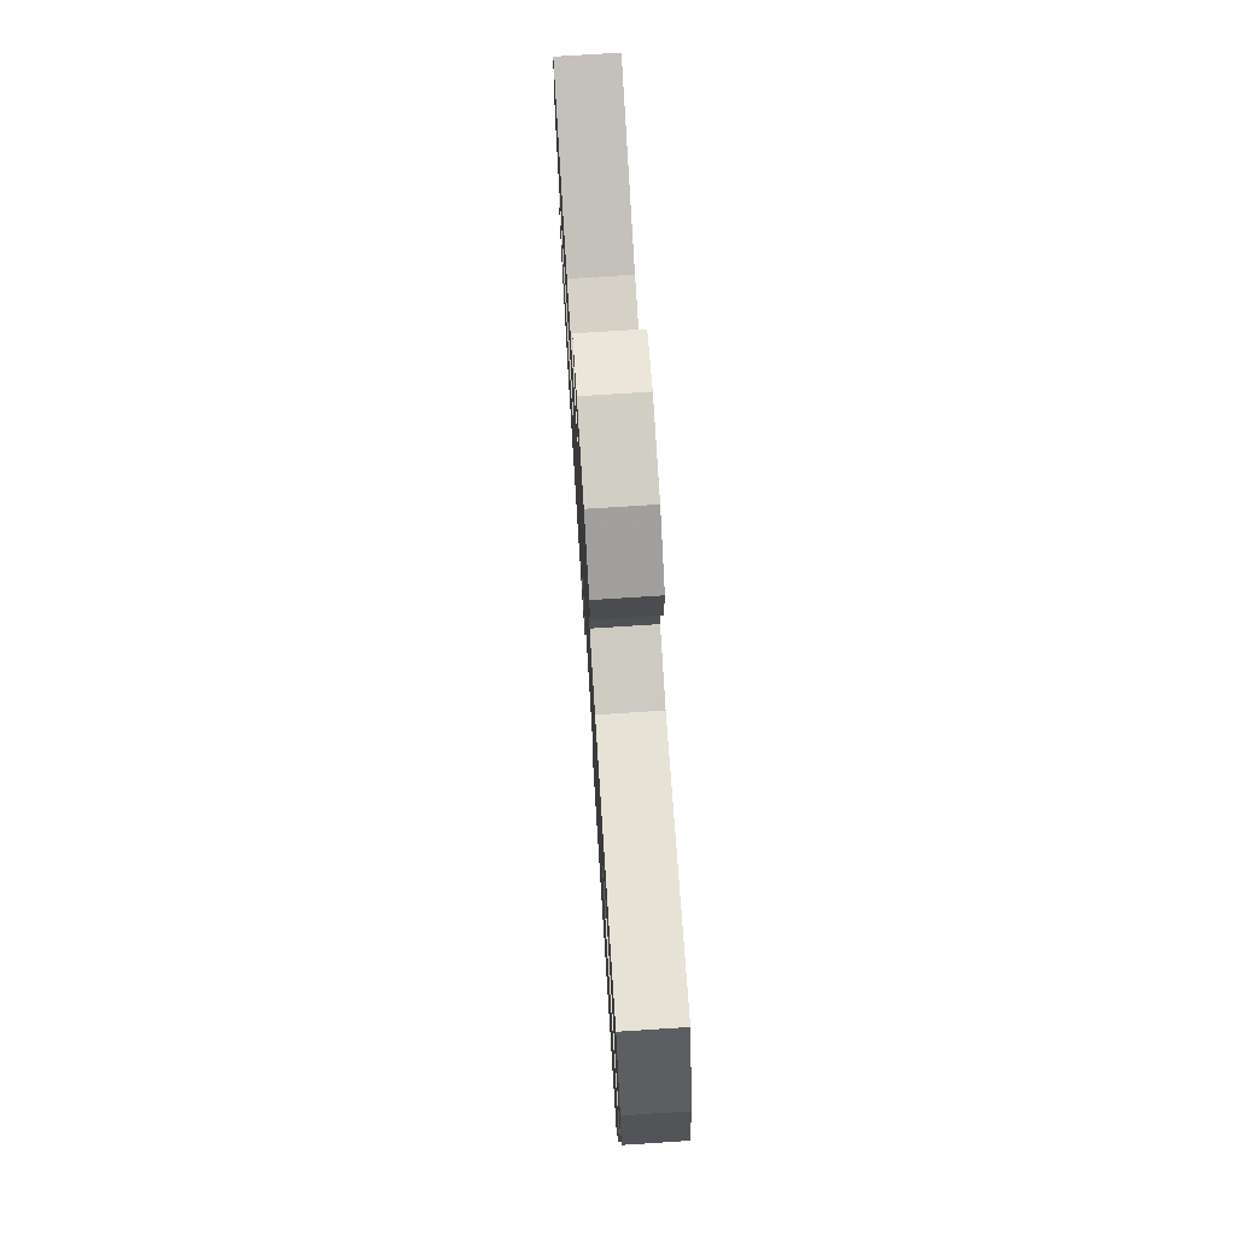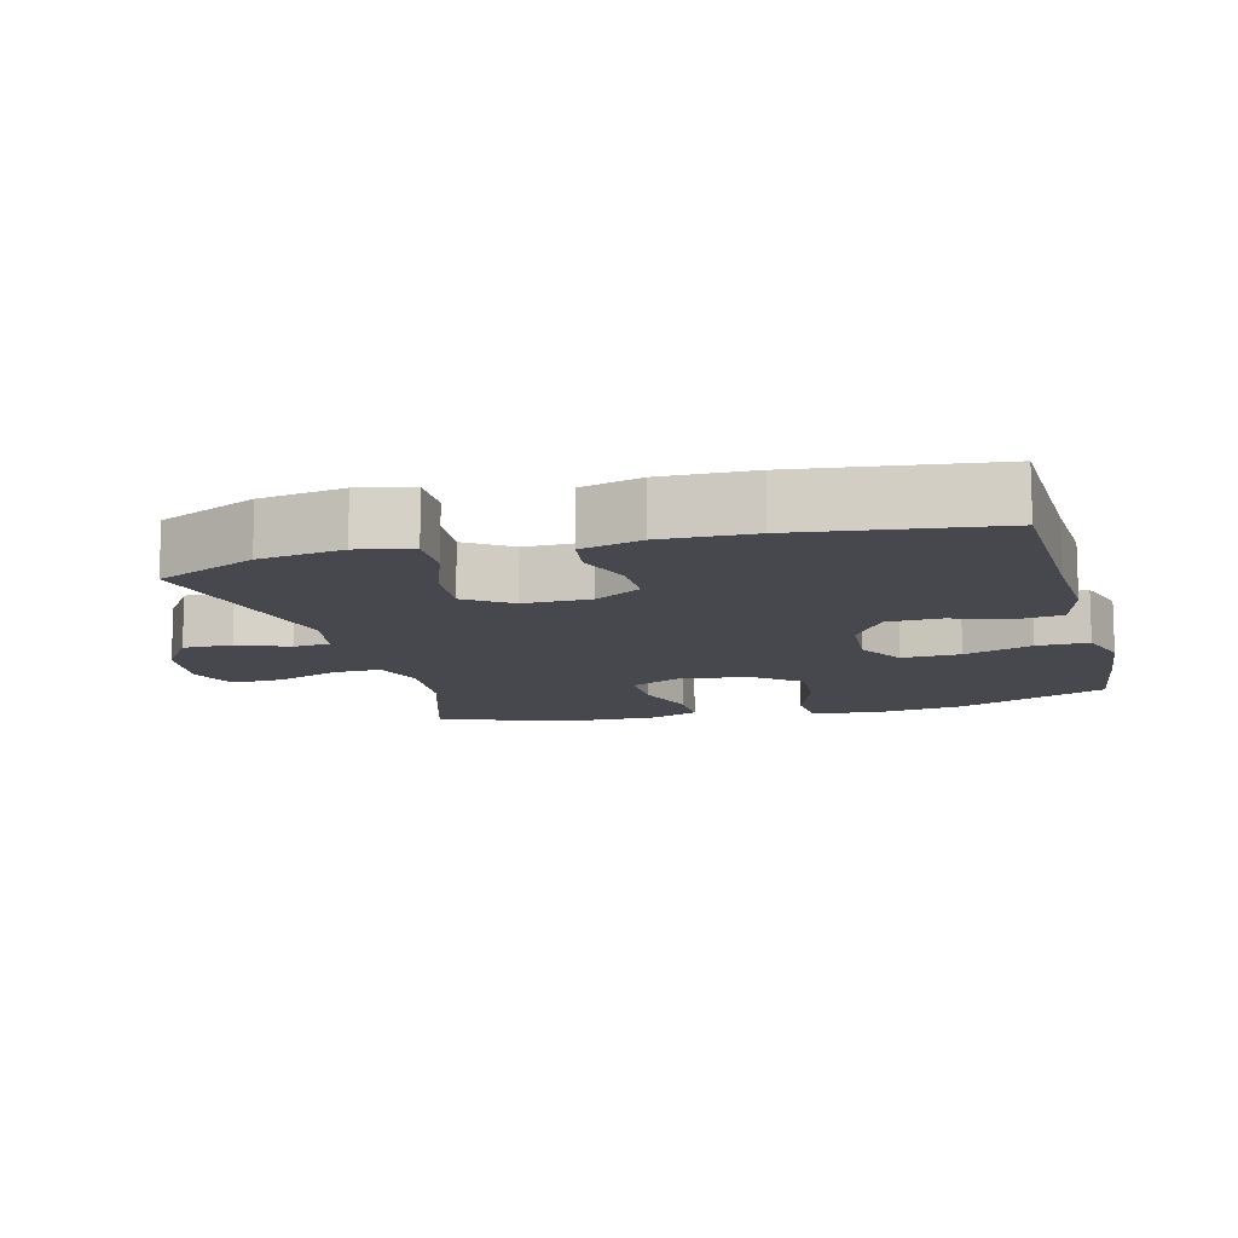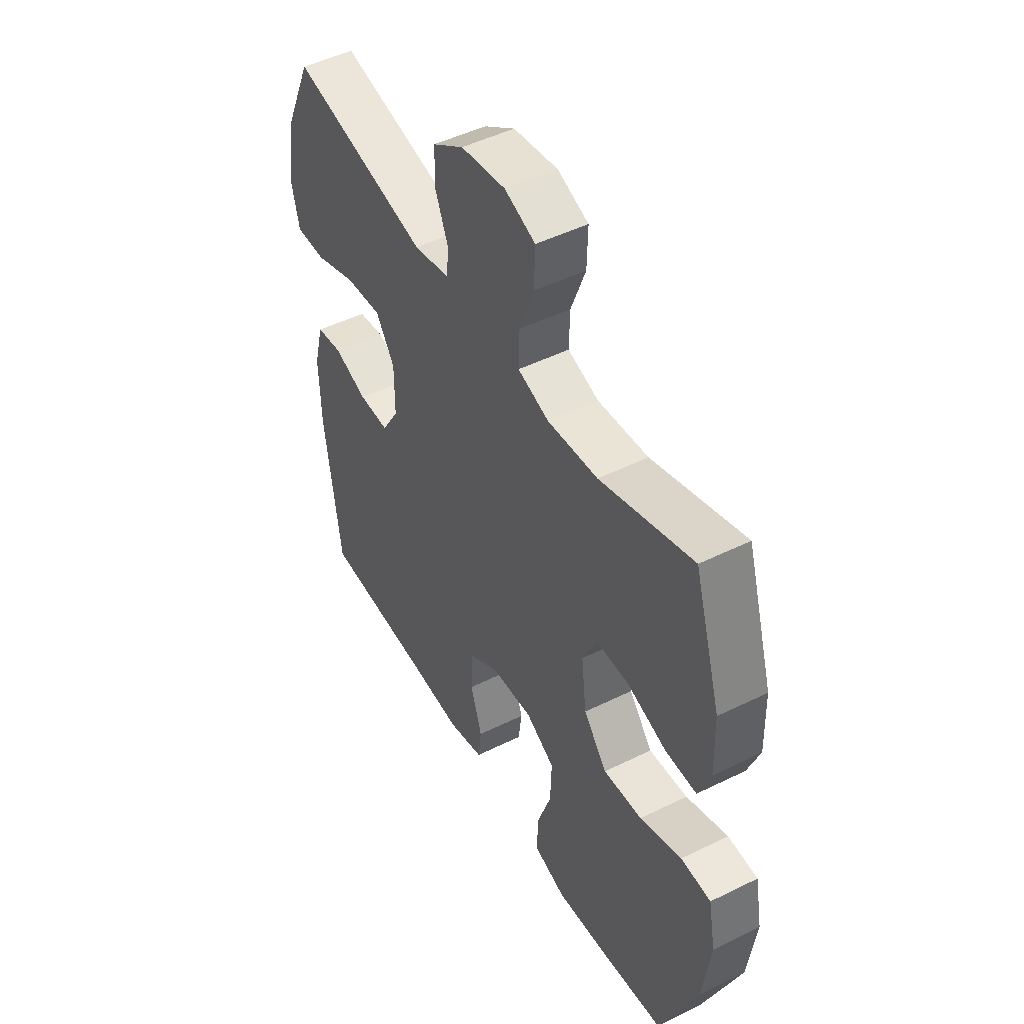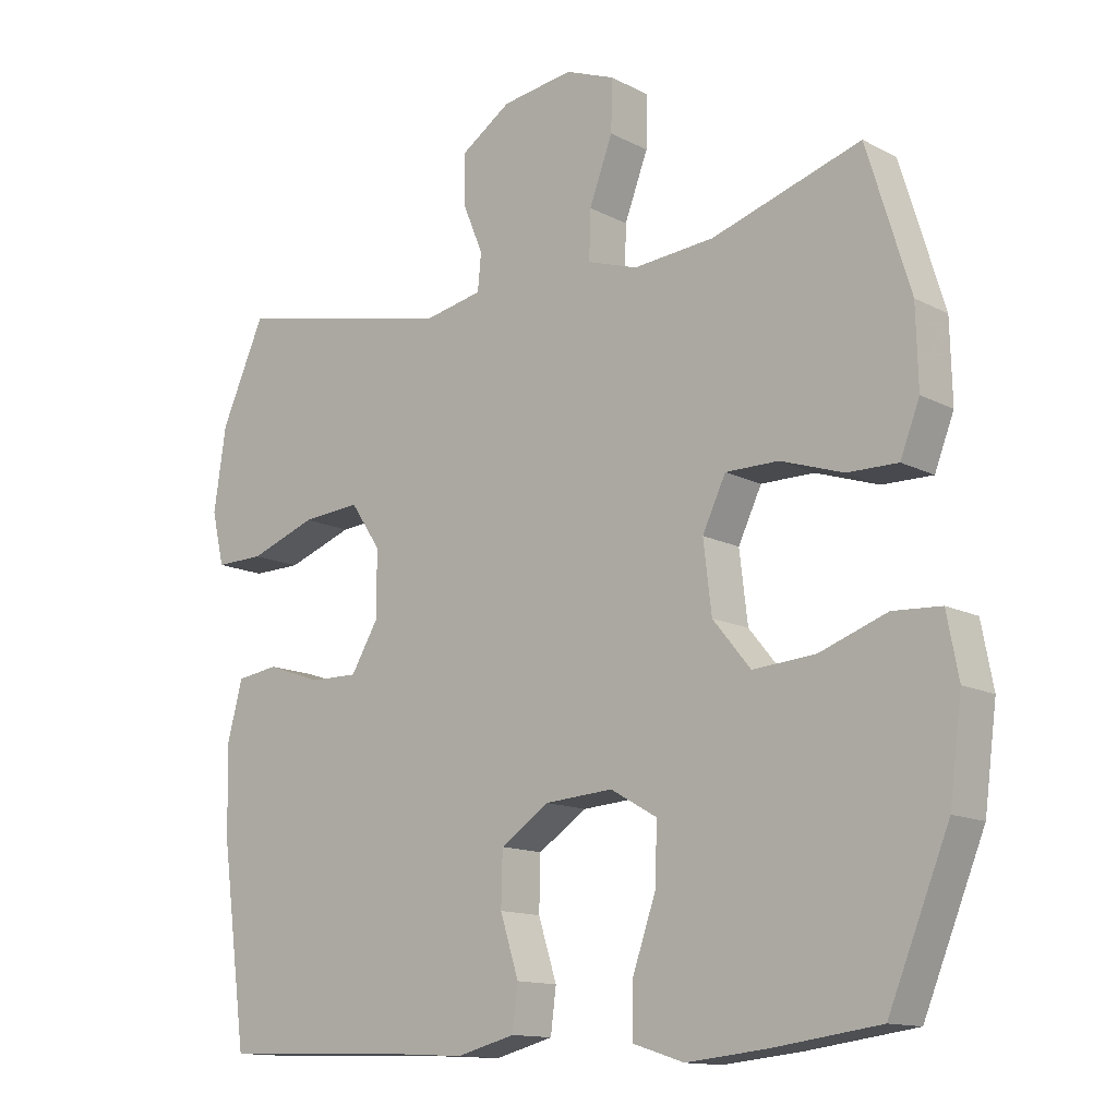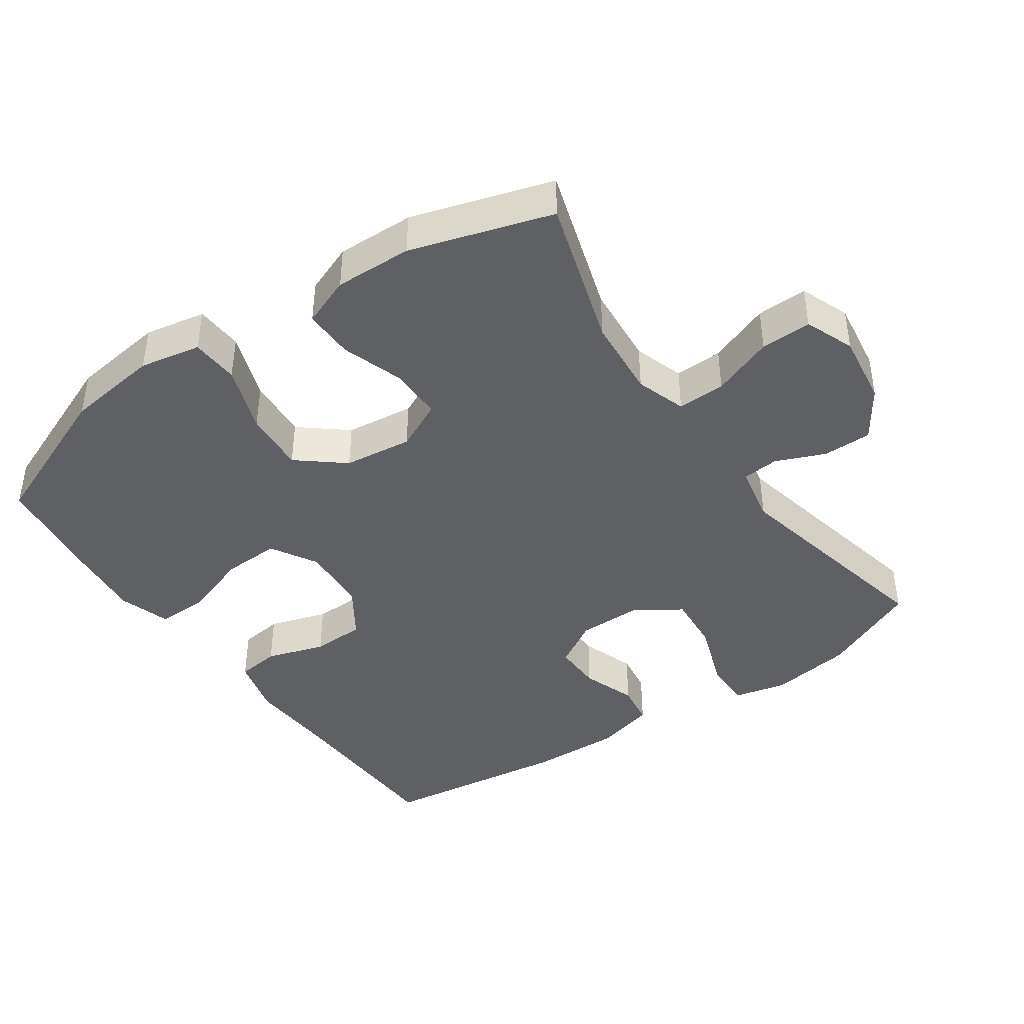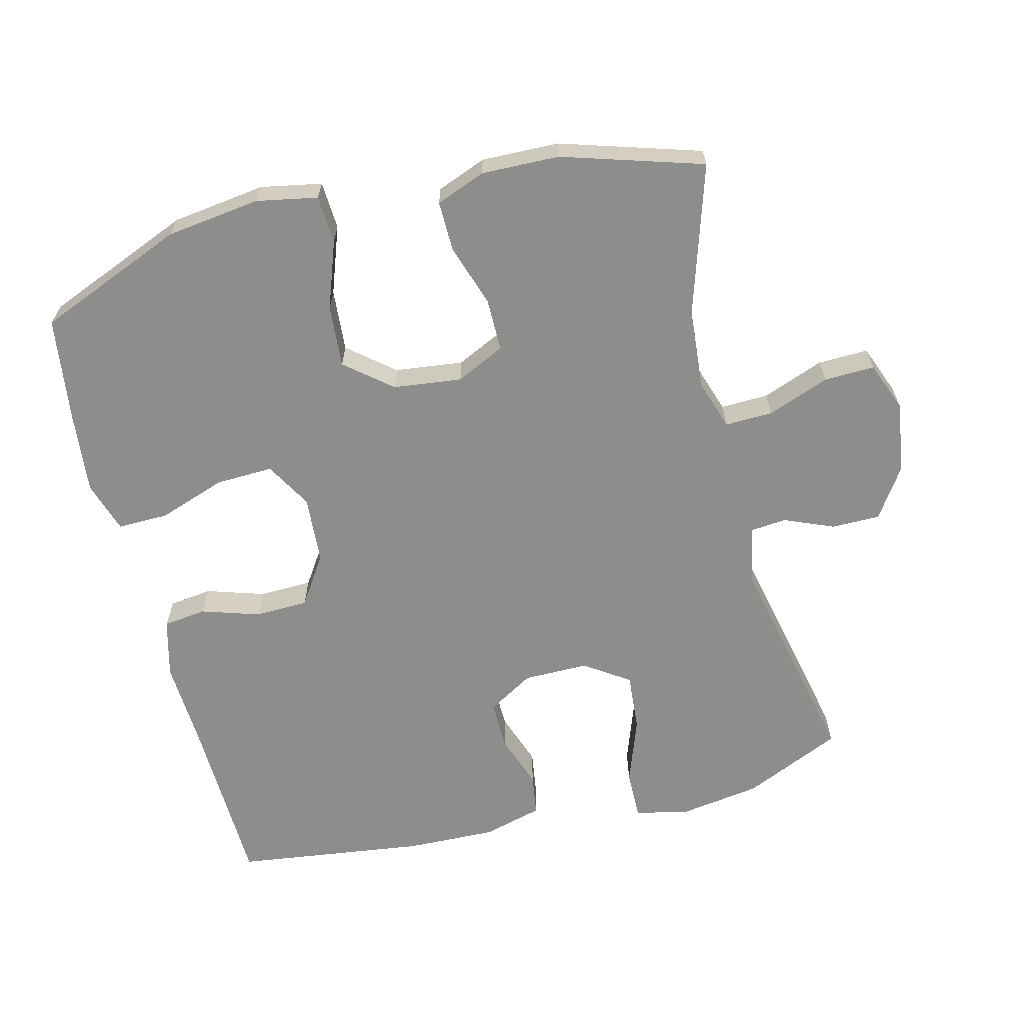
<metadata>
{"format":"obj","ext":"obj","renderer":"f3d","projection":"perspective","resolution":1024,"background":"white","views":[{"elev":74.9,"azim":86.3,"up":"+Z"},{"elev":-11.9,"azim":104.9,"up":"+Y"},{"elev":48.3,"azim":-118.9,"up":"+Z"},{"elev":-13.2,"azim":-139.5,"up":"+Z"},{"elev":-42.1,"azim":-55.2,"up":"+Y"},{"elev":-64.5,"azim":-75.9,"up":"+Y"}]}
</metadata>
<code>
v -0.5 0.07 0.5
v -0.283 0.07 0.432
v -0.165 0.07 0.422
v -0.092 0.07 0.446
v -0.094 0.07 0.516
v -0.128 0.07 0.606
v -0.13 0.07 0.68
v -0.058 0.07 0.708
v 0.046 0.07 0.693
v 0.119 0.07 0.644
v 0.119 0.07 0.573
v 0.089 0.07 0.501
v 0.094 0.07 0.448
v 0.178 0.07 0.431
v 0.5 0.07 0.5
v 0.564 0.07 0.357
v 0.582 0.07 0.237
v 0.564 0.07 0.16
v 0.493 0.07 0.161
v 0.396 0.07 0.196
v 0.311 0.07 0.203
v 0.267 0.07 0.138
v 0.267 0.07 0.043
v 0.307 0.07 -0.024
v 0.378 0.07 -0.023
v 0.457 0.07 0.005
v 0.518 0.07 -0.004
v 0.541 0.07 -0.091
v 0.537 0.07 -0.222
v 0.5 0.07 -0.5
v 0.243 0.07 -0.508
v 0.115 0.07 -0.515
v 0.03 0.07 -0.493
v 0.022 0.07 -0.43
v 0.049 0.07 -0.345
v 0.047 0.07 -0.268
v -0.024 0.07 -0.221
v -0.123 0.07 -0.214
v -0.191 0.07 -0.253
v -0.188 0.07 -0.337
v -0.154 0.07 -0.435
v -0.153 0.07 -0.509
v -0.228 0.07 -0.533
v -0.345 0.07 -0.521
v -0.5 0.07 -0.5
v -0.588 0.07 -0.285
v -0.606 0.07 -0.148
v -0.589 0.07 -0.059
v -0.519 0.07 -0.055
v -0.421 0.07 -0.09
v -0.33 0.07 -0.097
v -0.275 0.07 -0.03
v -0.263 0.07 0.07
v -0.297 0.07 0.141
v -0.374 0.07 0.141
v -0.465 0.07 0.111
v -0.538 0.07 0.11
v -0.566 0.07 0.182
v -0.563 0.07 0.295
v -0.5 0 0.5
v -0.283 0 0.432
v -0.165 0 0.422
v -0.092 0 0.446
v -0.094 0 0.516
v -0.128 0 0.606
v -0.13 0 0.68
v -0.058 0 0.708
v 0.046 0 0.693
v 0.119 0 0.644
v 0.119 0 0.573
v 0.089 0 0.501
v 0.094 0 0.448
v 0.178 0 0.431
v 0.5 0 0.5
v 0.564 0 0.357
v 0.582 0 0.237
v 0.564 0 0.16
v 0.493 0 0.161
v 0.396 0 0.196
v 0.311 0 0.203
v 0.267 0 0.138
v 0.267 0 0.043
v 0.307 0 -0.024
v 0.378 0 -0.023
v 0.457 0 0.005
v 0.518 0 -0.004
v 0.541 0 -0.091
v 0.537 0 -0.222
v 0.5 0 -0.5
v 0.243 0 -0.508
v 0.115 0 -0.515
v 0.03 0 -0.493
v 0.022 0 -0.43
v 0.049 0 -0.345
v 0.047 0 -0.268
v -0.024 0 -0.221
v -0.123 0 -0.214
v -0.191 0 -0.253
v -0.188 0 -0.337
v -0.154 0 -0.435
v -0.153 0 -0.509
v -0.228 0 -0.533
v -0.345 0 -0.521
v -0.5 0 -0.5
v -0.588 0 -0.285
v -0.606 0 -0.148
v -0.589 0 -0.059
v -0.519 0 -0.055
v -0.421 0 -0.09
v -0.33 0 -0.097
v -0.275 0 -0.03
v -0.263 0 0.07
v -0.297 0 0.141
v -0.374 0 0.141
v -0.465 0 0.111
v -0.538 0 0.11
v -0.566 0 0.182
v -0.563 0 0.295
f 58 59 1 2
f 55 56 57 58
f 54 55 58 2
f 53 54 2 3
f 52 53 3 4
f 47 48 49 50
f 47 50 51
f 46 47 51
f 45 46 51
f 44 45 51 52
f 40 41 42 43
f 39 40 43 44
f 32 33 34 35
f 31 32 35 36
f 30 31 36
f 29 30 36 37
f 25 26 27 28
f 24 25 28 29
f 17 18 19 20
f 17 20 21
f 14 15 16 17
f 13 14 17 21
f 9 10 11 12
f 9 12 13
f 8 9 13
f 5 6 7 8
f 4 5 8 13
f 39 44 52 4
f 24 29 37 38
f 23 24 38
f 22 23 38 39
f 21 22 39
f 4 13 21 39
f 61 60 118 117
f 117 116 115 114
f 61 117 114 113
f 62 61 113 112
f 63 62 112 111
f 109 108 107 106
f 110 109 106
f 110 106 105
f 110 105 104
f 111 110 104 103
f 102 101 100 99
f 103 102 99 98
f 94 93 92 91
f 95 94 91 90
f 95 90 89
f 96 95 89 88
f 87 86 85 84
f 88 87 84 83
f 79 78 77 76
f 80 79 76
f 76 75 74 73
f 80 76 73 72
f 71 70 69 68
f 72 71 68
f 72 68 67
f 67 66 65 64
f 72 67 64 63
f 63 111 103 98
f 97 96 88 83
f 97 83 82
f 98 97 82 81
f 98 81 80
f 98 80 72 63
f 1 60 61 2
f 2 61 62 3
f 3 62 63 4
f 4 63 64 5
f 5 64 65 6
f 6 65 66 7
f 7 66 67 8
f 8 67 68 9
f 9 68 69 10
f 10 69 70 11
f 11 70 71 12
f 12 71 72 13
f 13 72 73 14
f 14 73 74 15
f 15 74 75 16
f 16 75 76 17
f 17 76 77 18
f 18 77 78 19
f 19 78 79 20
f 20 79 80 21
f 21 80 81 22
f 22 81 82 23
f 23 82 83 24
f 24 83 84 25
f 25 84 85 26
f 26 85 86 27
f 27 86 87 28
f 28 87 88 29
f 29 88 89 30
f 30 89 90 31
f 31 90 91 32
f 32 91 92 33
f 33 92 93 34
f 34 93 94 35
f 35 94 95 36
f 36 95 96 37
f 37 96 97 38
f 38 97 98 39
f 39 98 99 40
f 40 99 100 41
f 41 100 101 42
f 42 101 102 43
f 43 102 103 44
f 44 103 104 45
f 45 104 105 46
f 46 105 106 47
f 47 106 107 48
f 48 107 108 49
f 49 108 109 50
f 50 109 110 51
f 51 110 111 52
f 52 111 112 53
f 53 112 113 54
f 54 113 114 55
f 55 114 115 56
f 56 115 116 57
f 57 116 117 58
f 58 117 118 59
f 59 118 60 1

</code>
